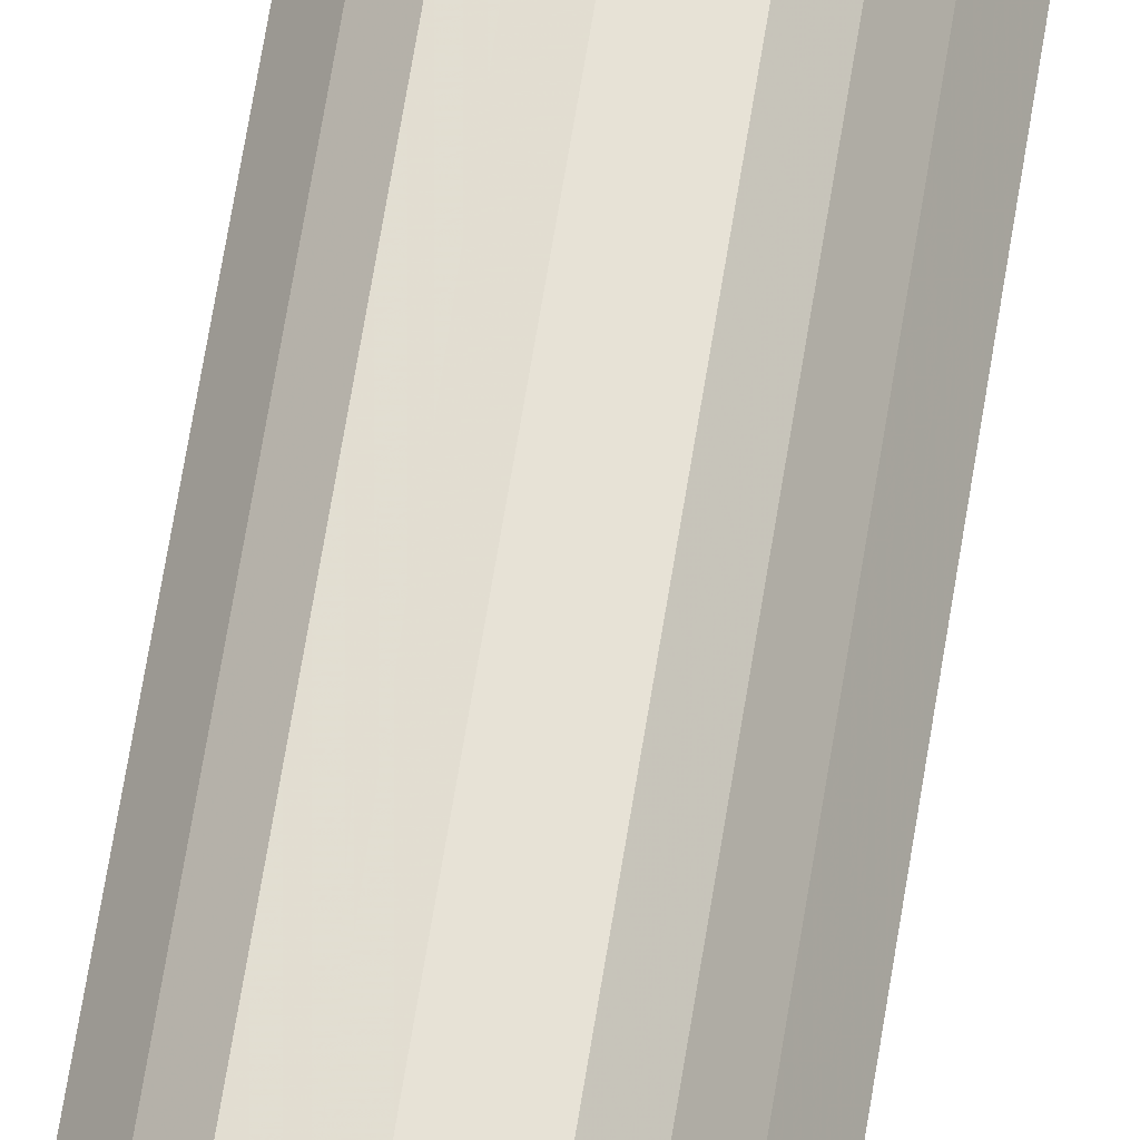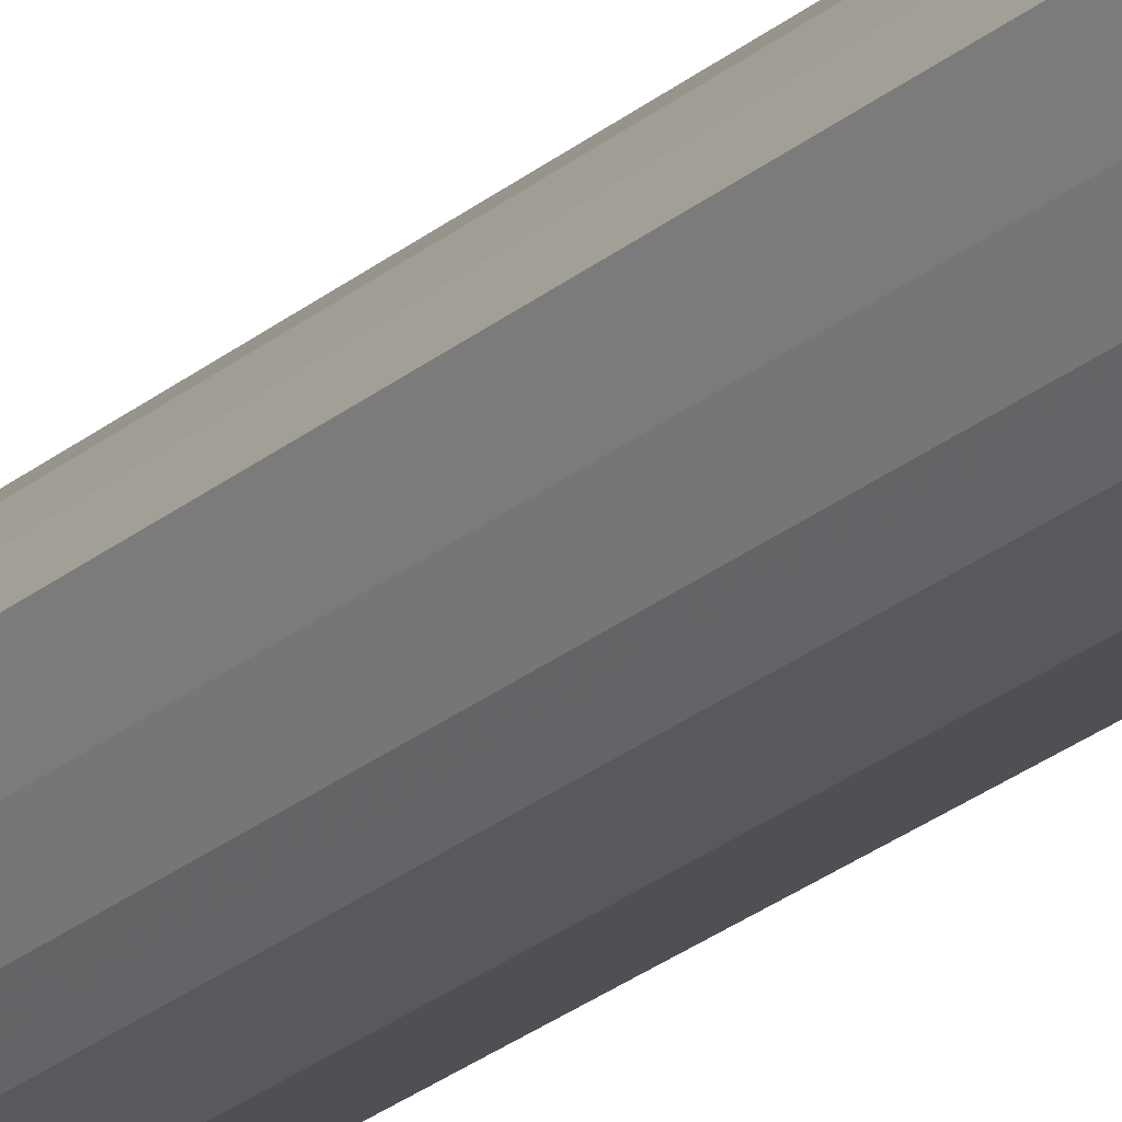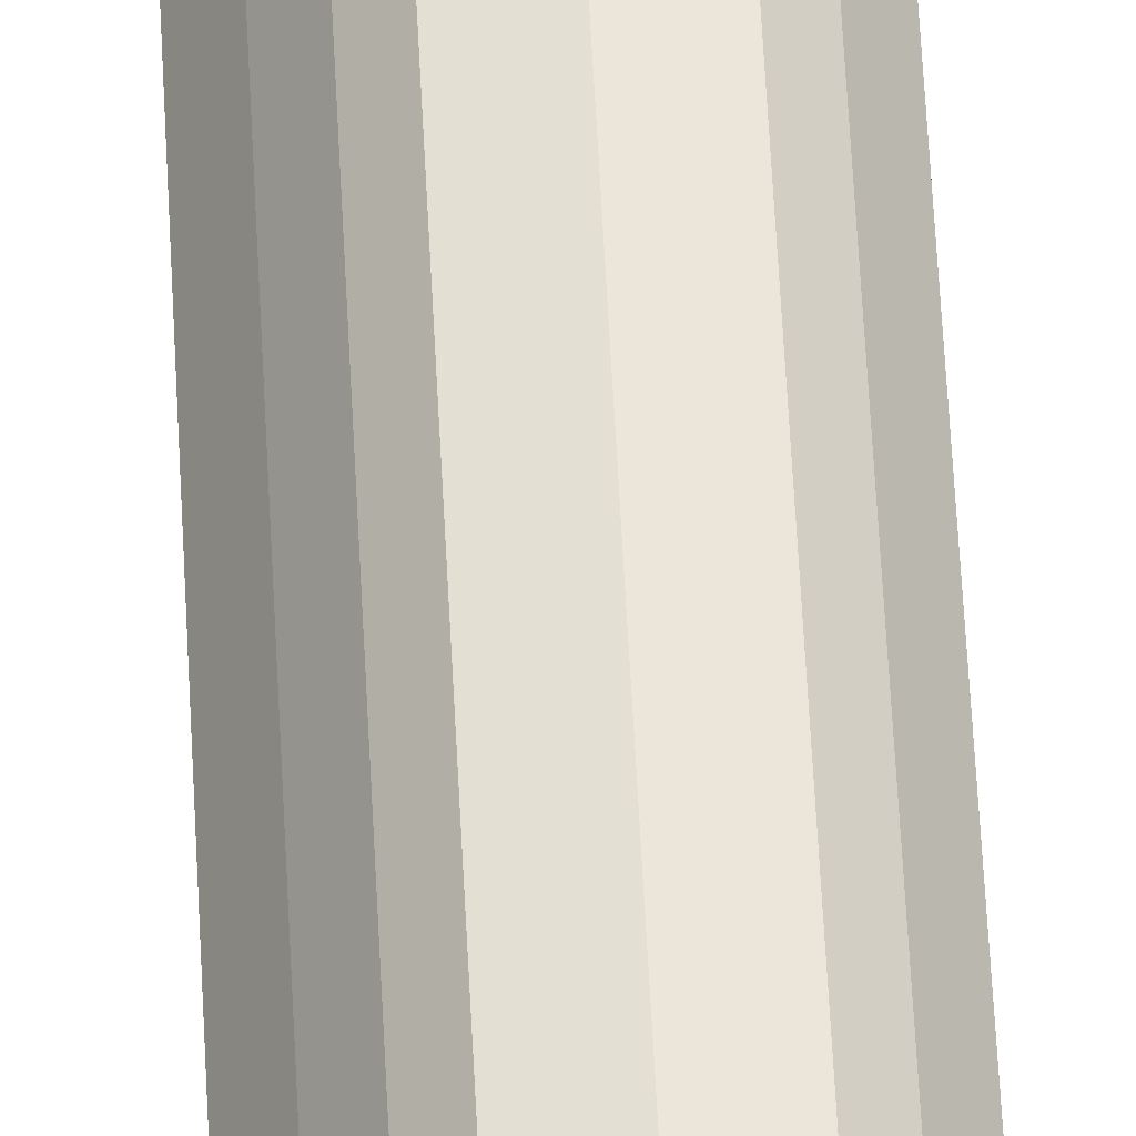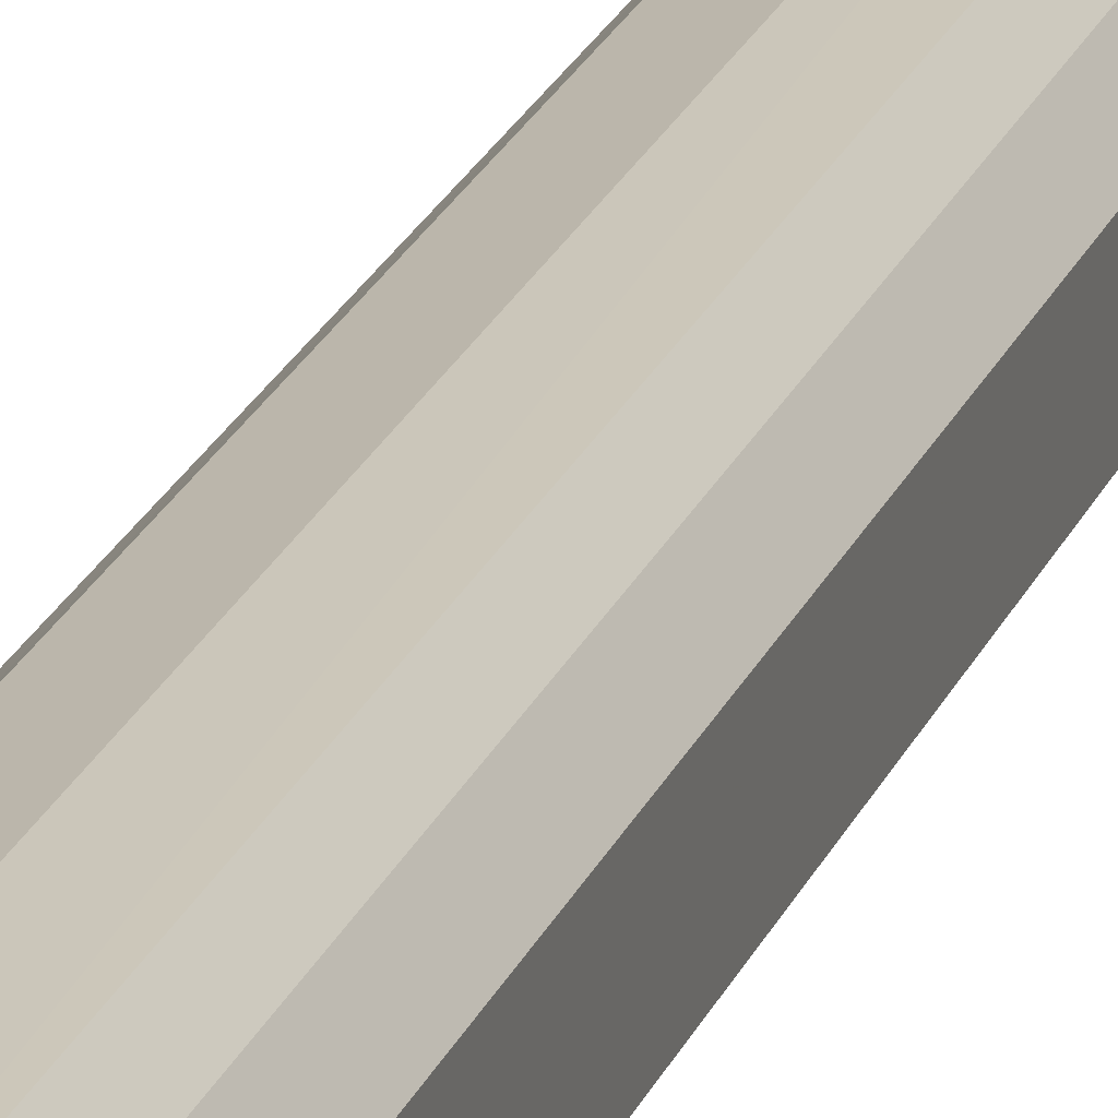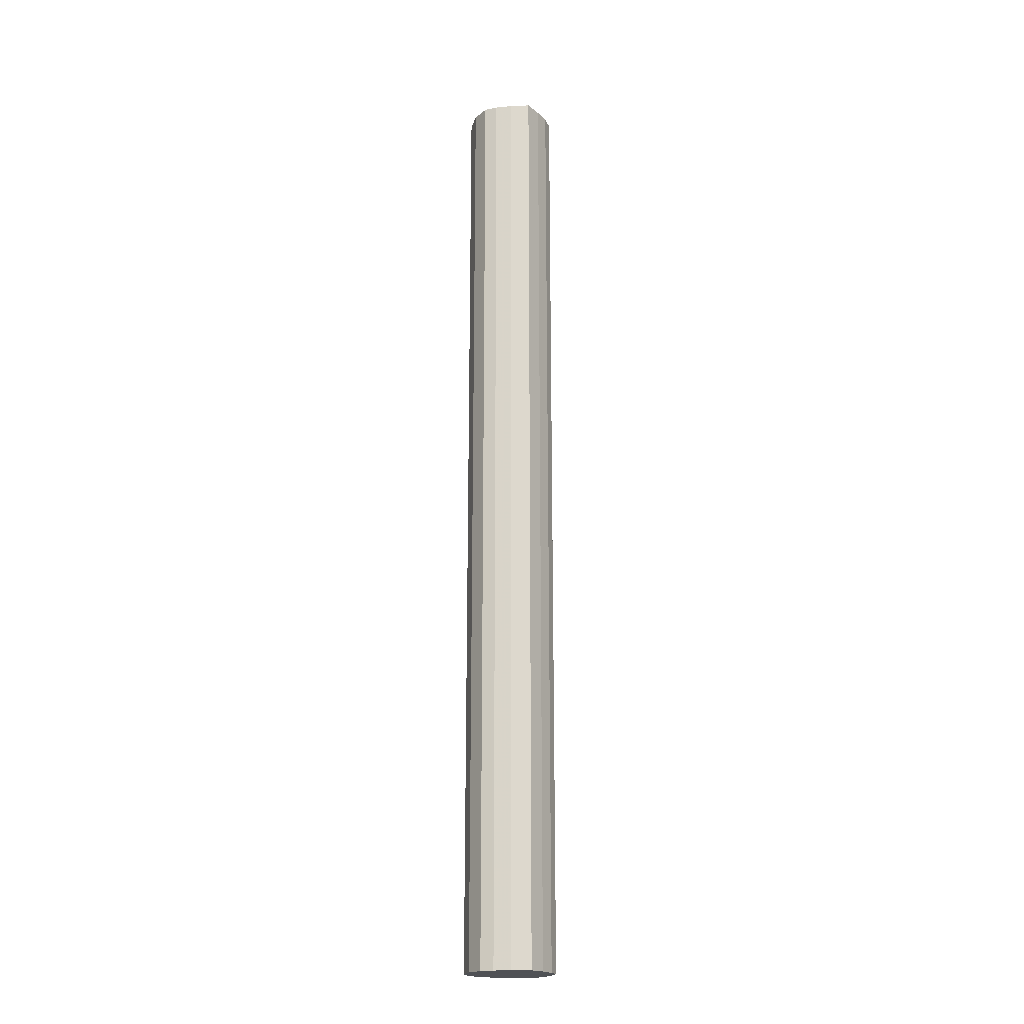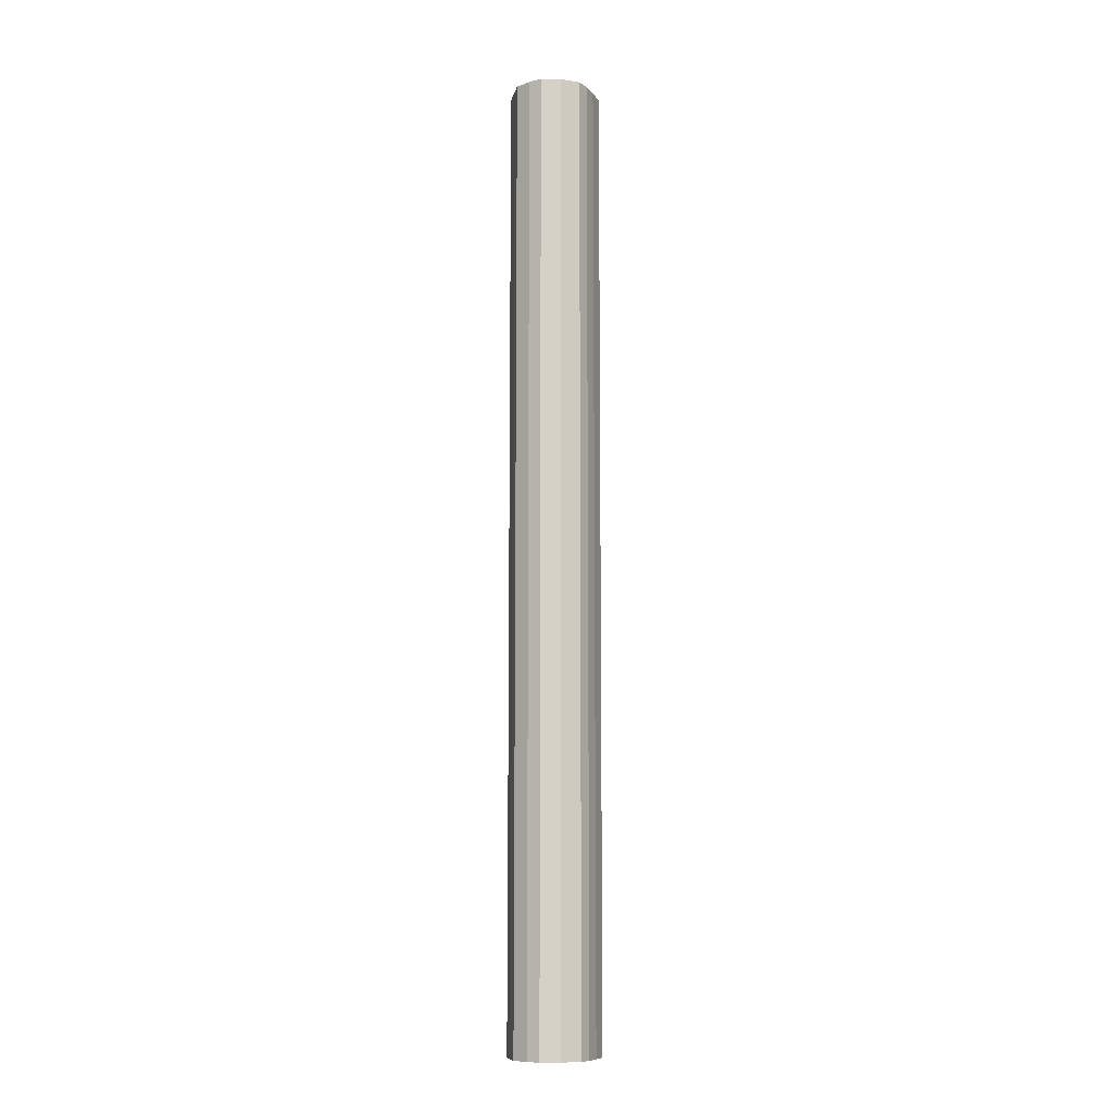
<metadata>
{"format":"obj","ext":"obj","renderer":"f3d","projection":"perspective","resolution":1024,"background":"white","views":[{"elev":61.9,"azim":8.8,"up":"+Z"},{"elev":-24.9,"azim":143.3,"up":"+Z"},{"elev":55.9,"azim":177.2,"up":"+Z"},{"elev":17.4,"azim":-165.7,"up":"+Z"},{"elev":-19.9,"azim":65.0,"up":"+Y"},{"elev":-10.0,"azim":-12.0,"up":"+Y"}]}
</metadata>
<code>
o 11924
v 2226 1858 14.69
v 2226 1858 14.69
v 2226 1859 14.69
v 2226 1858 14.68
v 2226 1859 14.69
v 2226 1858 14.69
v 2226 1859 14.69
v 2226 1858 14.66
v 2226 1859 14.68
v 2226 1858 14.68
v 2226 1859 14.68
v 2226 1858 14.64
v 2226 1859 14.66
v 2226 1858 14.66
v 2226 1859 14.66
v 2226 1858 14.63
v 2226 1859 14.64
v 2226 1858 14.64
v 2226 1859 14.64
v 2226 1858 14.61
v 2226 1859 14.63
v 2226 1858 14.63
v 2226 1859 14.63
v 2226 1858 14.6
v 2226 1859 14.61
v 2226 1858 14.61
v 2226 1859 14.61
v 2226 1858 14.6
v 2226 1859 14.6
v 2226 1858 14.6
v 2226 1859 14.6
v 2226 1859 14.6
v 2226 1859 14.69
v 2226 1858 14.69
v 2226 1859 14.69
v 2226 1858 14.68
v 2226 1859 14.68
v 2226 1859 14.69
v 2226 1858 14.69
v 2226 1859 14.68
v 2226 1858 14.69
v 2226 1858 14.66
v 2226 1859 14.66
v 2226 1859 14.66
v 2226 1858 14.68
v 2226 1859 14.64
v 2226 1858 14.66
v 2226 1858 14.64
v 2226 1859 14.64
v 2226 1859 14.63
v 2226 1858 14.64
v 2226 1859 14.61
v 2226 1858 14.63
v 2226 1858 14.63
v 2226 1859 14.63
v 2226 1859 14.6
v 2226 1858 14.61
v 2226 1859 14.6
v 2226 1858 14.6
v 2226 1858 14.61
v 2226 1859 14.61
v 2226 1859 14.6
v 2226 1858 14.6
v 2226 1858 14.6
v 2226 1858 14.64
v 2226 1858 14.69
v 2226 1858 14.69
v 2226 1858 14.68
v 2226 1858 14.69
v 2226 1858 14.66
v 2226 1858 14.68
v 2226 1858 14.64
v 2226 1858 14.66
v 2226 1858 14.63
v 2226 1858 14.64
v 2226 1858 14.61
v 2226 1858 14.63
v 2226 1858 14.6
v 2226 1858 14.61
v 2226 1858 14.6
v 2226 1858 14.6
v 2226 1859 14.64
v 2226 1859 14.69
v 2226 1859 14.69
v 2226 1859 14.69
v 2226 1859 14.68
v 2226 1859 14.68
v 2226 1859 14.66
v 2226 1859 14.66
v 2226 1859 14.64
v 2226 1859 14.64
v 2226 1859 14.63
v 2226 1859 14.63
v 2226 1859 14.61
v 2226 1859 14.61
v 2226 1859 14.6
v 2226 1859 14.6
v 2226 1859 14.6
f 1 2 3
f 2 4 5
f 6 1 7
f 4 8 9
f 10 6 11
f 8 12 13
f 14 10 15
f 12 16 17
f 18 14 19
f 16 20 21
f 22 18 23
f 20 24 25
f 26 22 27
f 24 28 29
f 30 26 31
f 28 30 32
f 33 34 35
f 35 36 37
f 38 39 33
f 40 41 38
f 37 42 43
f 44 45 40
f 46 47 44
f 43 48 49
f 50 51 46
f 52 53 50
f 49 54 55
f 56 57 52
f 58 59 56
f 55 60 61
f 62 63 58
f 61 64 62
f 65 66 67
f 65 68 66
f 65 67 69
f 65 70 68
f 65 69 71
f 65 72 70
f 65 71 73
f 65 74 72
f 65 73 75
f 65 76 74
f 65 75 77
f 65 78 76
f 65 77 79
f 65 80 78
f 65 79 81
f 65 81 80
f 82 83 84
f 82 85 83
f 82 84 86
f 82 87 85
f 82 86 88
f 82 89 87
f 82 88 90
f 82 91 89
f 82 90 92
f 82 93 91
f 82 92 94
f 82 95 93
f 82 94 96
f 82 97 95
f 82 96 98
f 82 98 97

</code>
